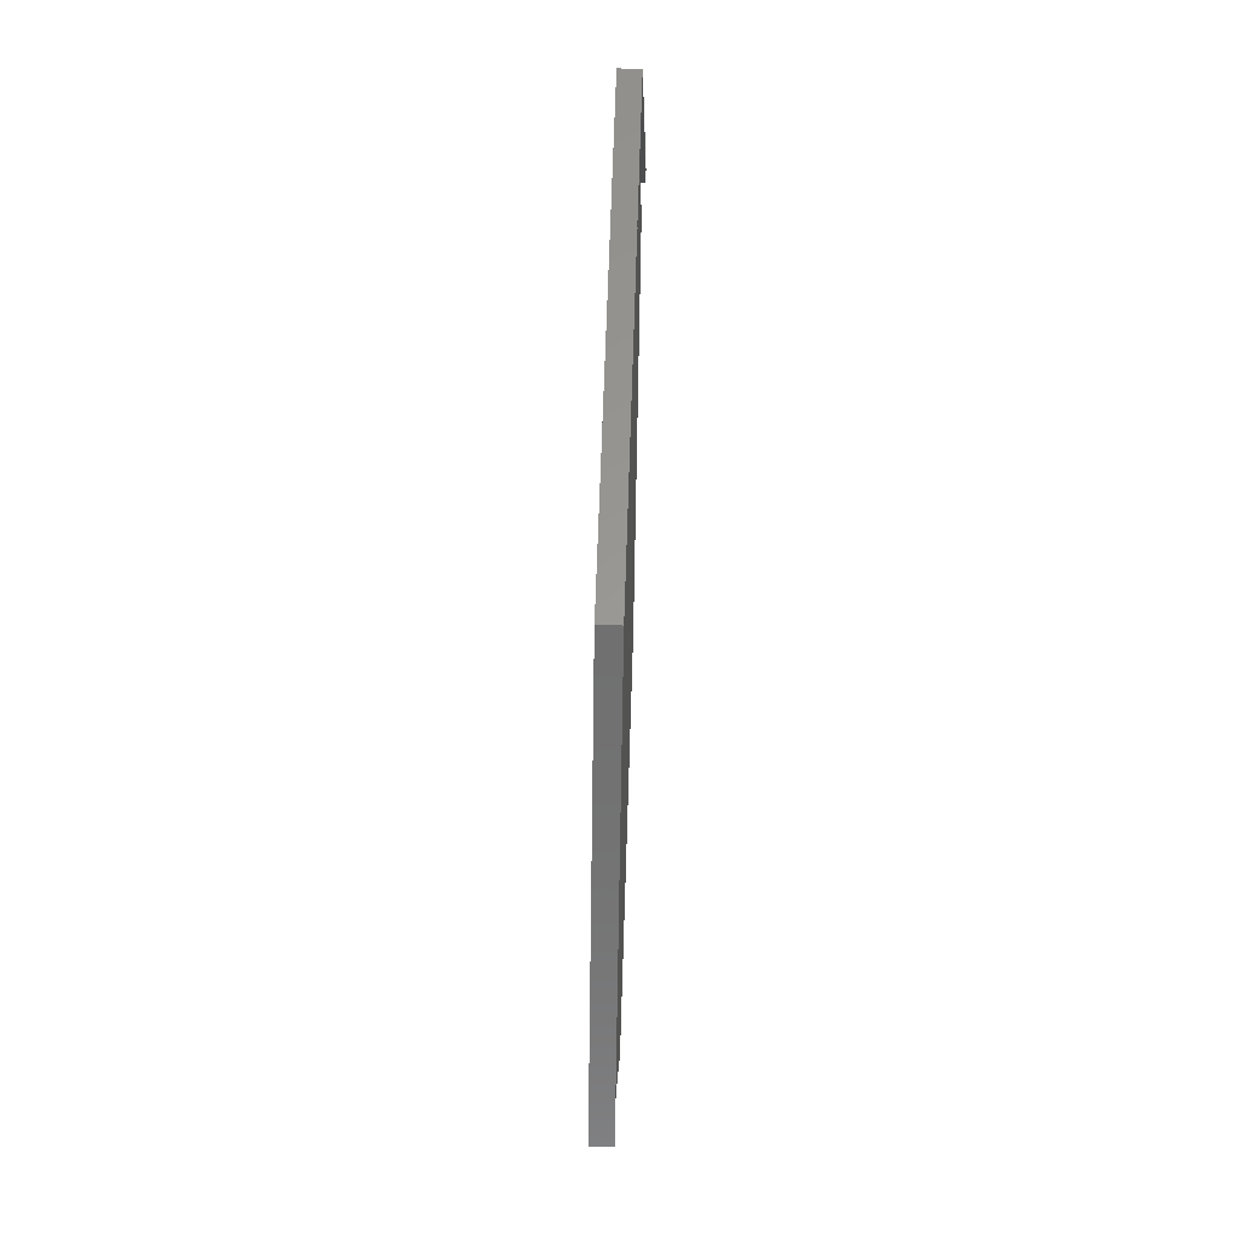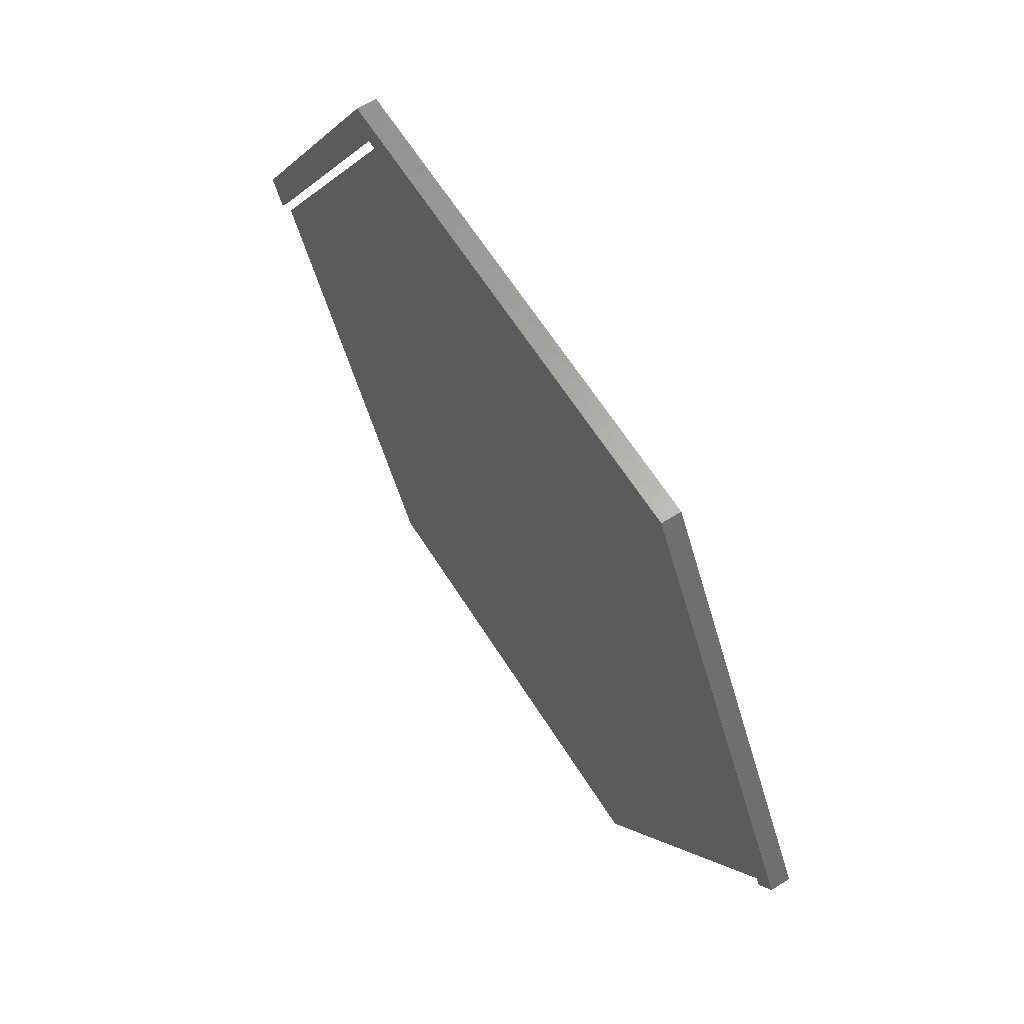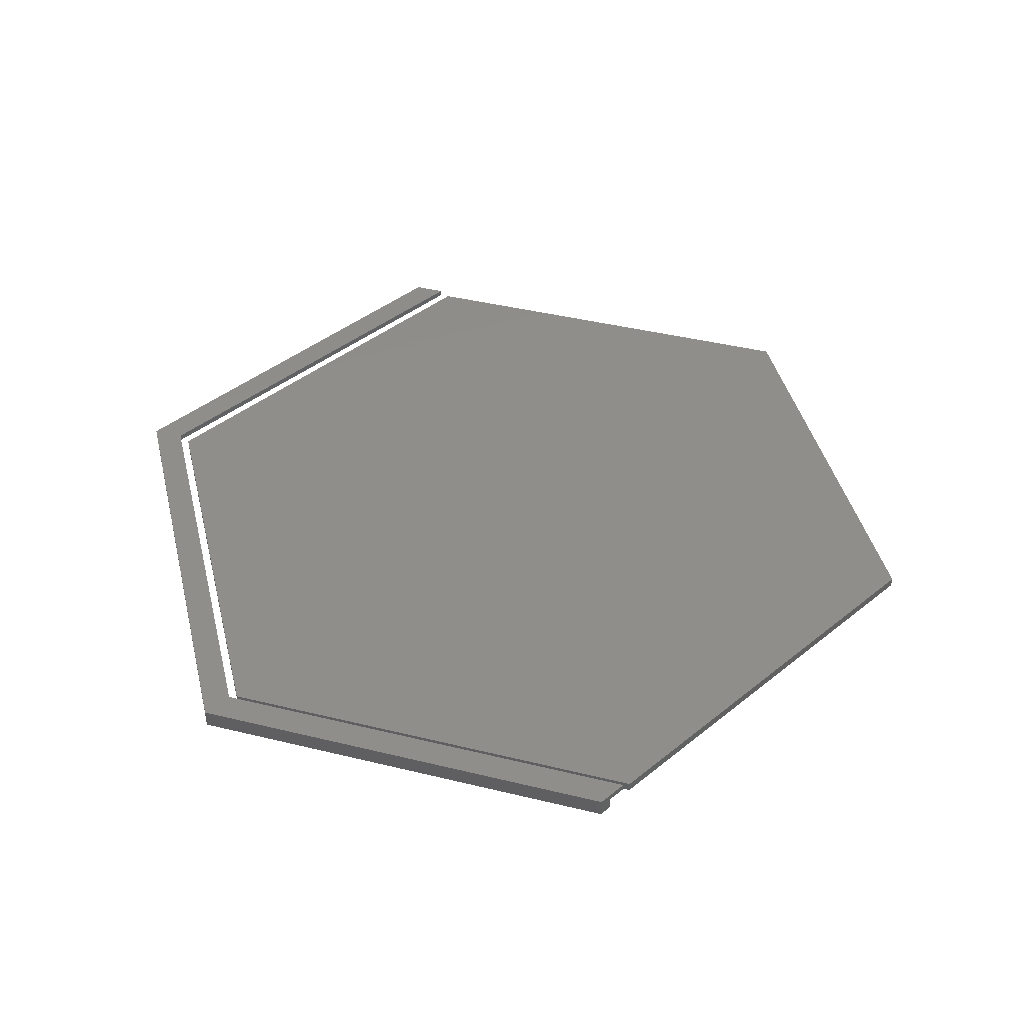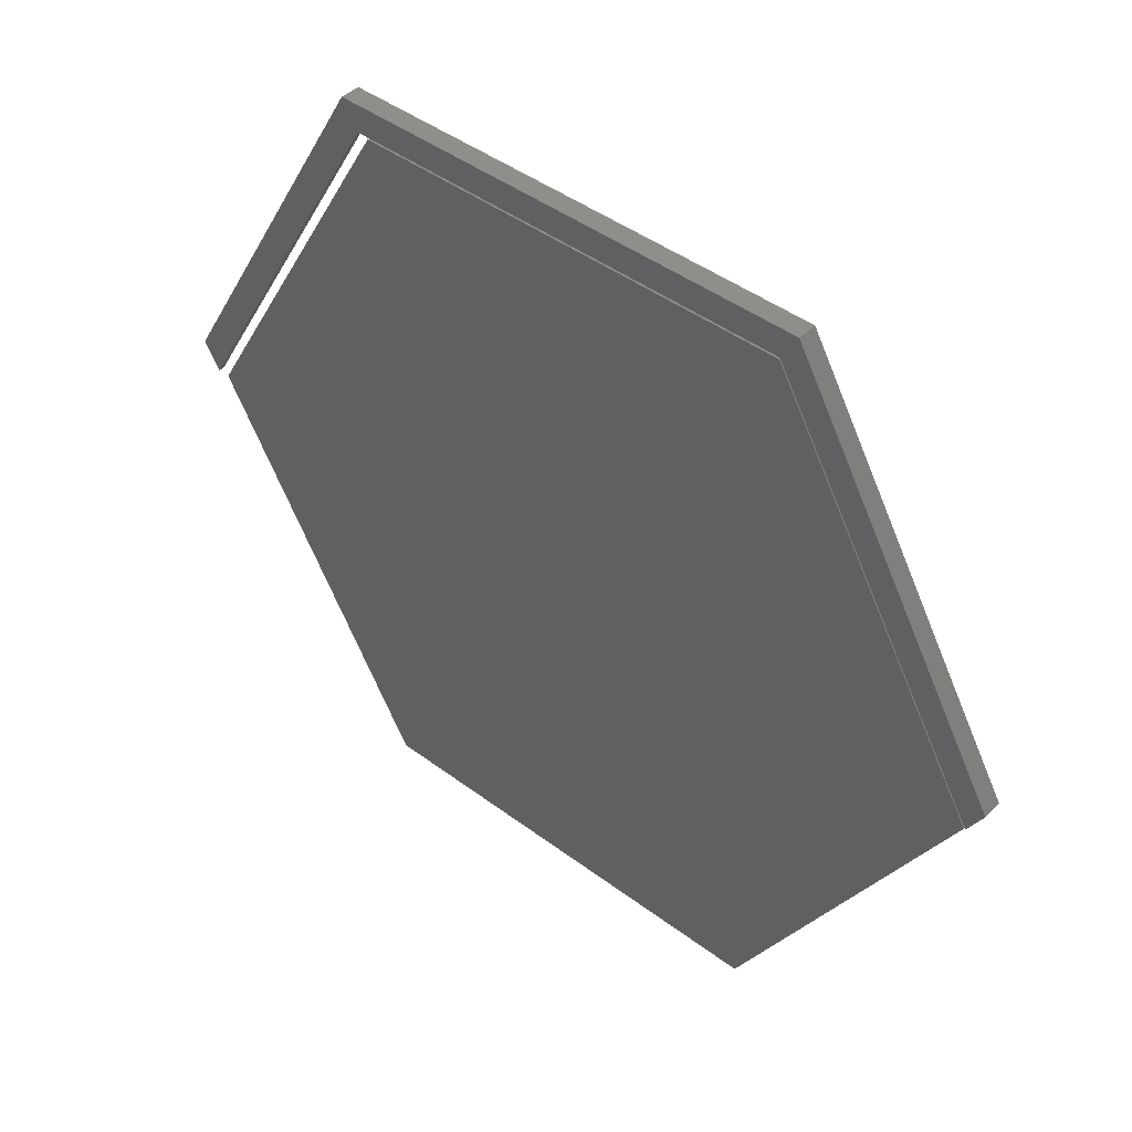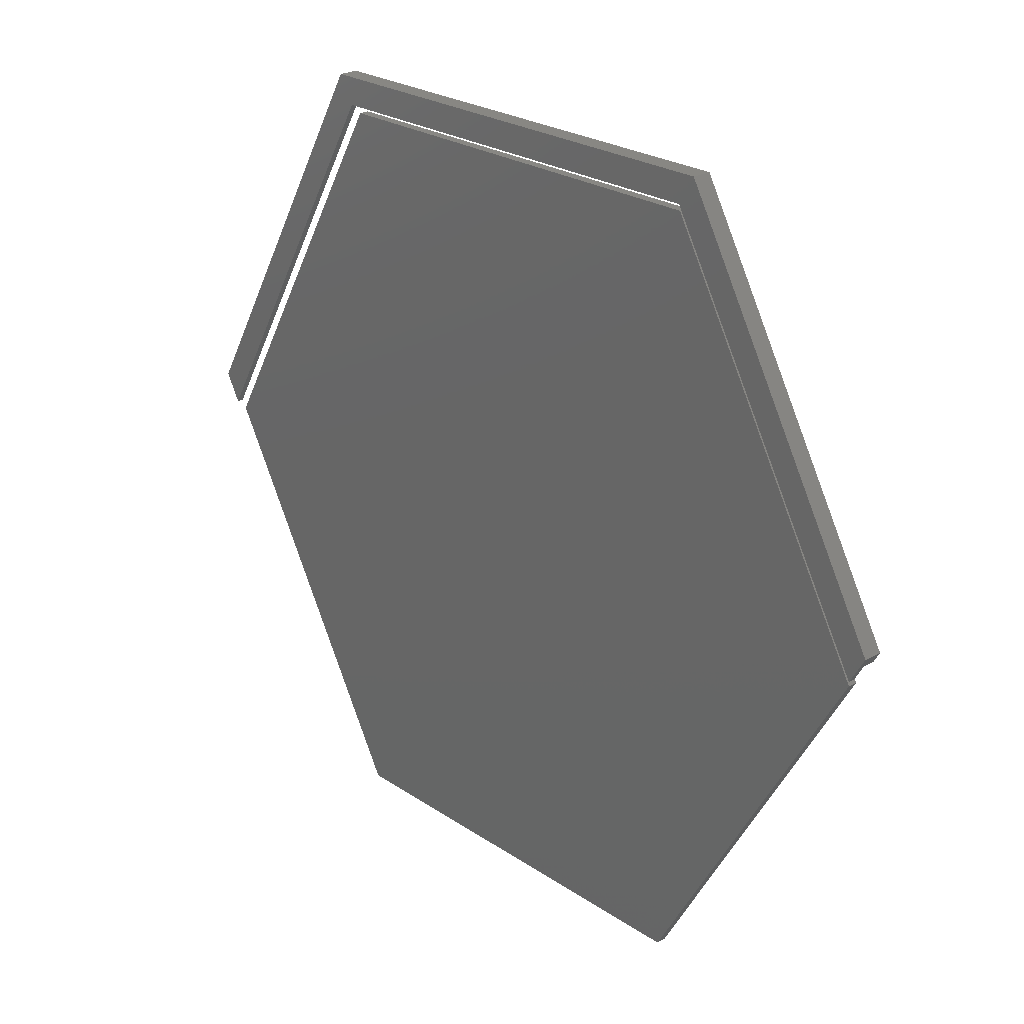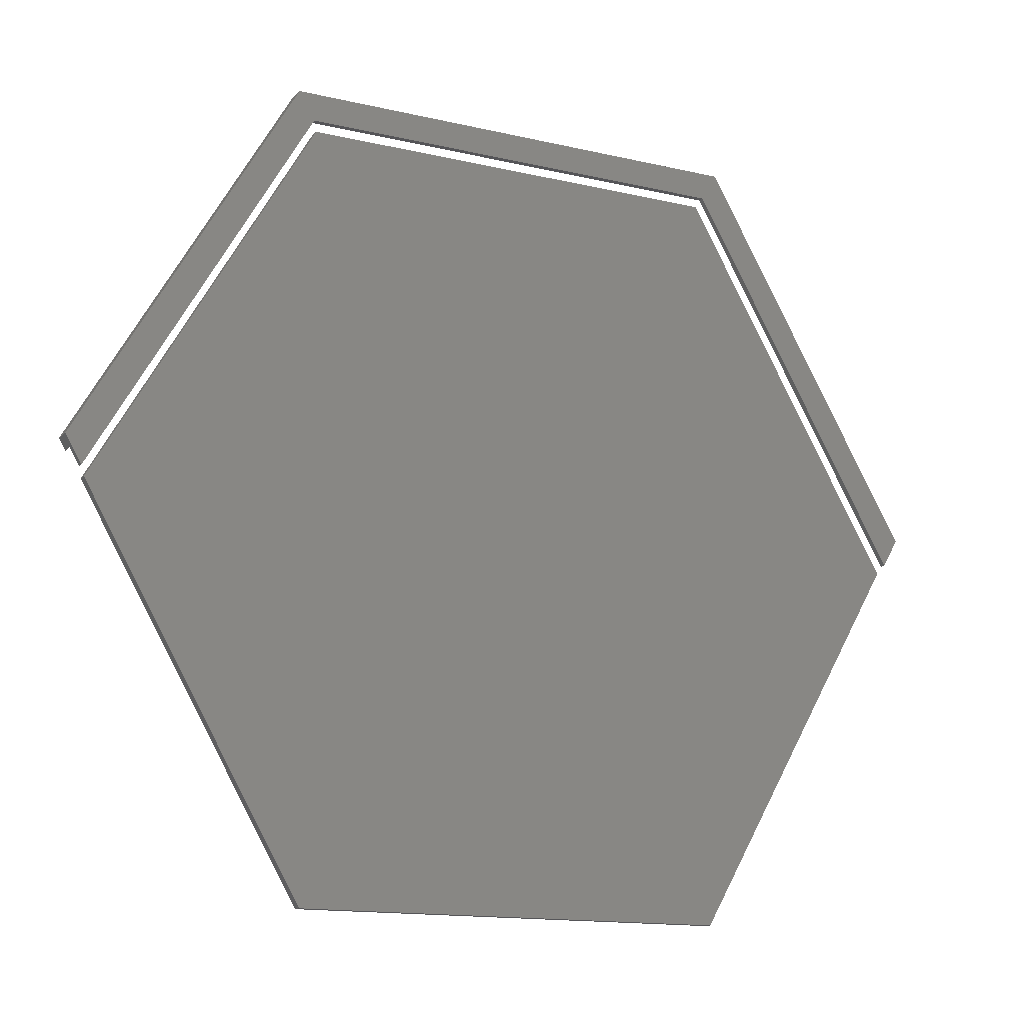
<metadata>
{"format":"stl","ext":"stl","renderer":"f3d","projection":"perspective","resolution":1024,"background":"white","views":[{"elev":59.3,"azim":91.7,"up":"+Y"},{"elev":63.5,"azim":57.8,"up":"+Y"},{"elev":42.6,"azim":-103.8,"up":"+Z"},{"elev":44.1,"azim":41.3,"up":"+Y"},{"elev":24.5,"azim":47.6,"up":"+Y"},{"elev":-14.3,"azim":-27.2,"up":"+Y"}]}
</metadata>
<code>
# stl→obj: 36 verts, 64 faces
v -69.15 119.8 0
v 69.15 119.8 2
v -69.15 119.8 2
v 69.15 119.8 0
v 136.8 2.598 0
v 136.8 2.598 2
v -136.8 2.598 2
v -136.8 2.598 0
v 141.8 11.26 2
v 74.15 128.4 2
v -74.15 128.4 2
v -141.8 11.26 2
v 139.8 7.794 0
v 72.15 125 0
v -72.15 125 0
v -139.8 7.794 0
v -72.15 125 -4
v 72.15 125 -4
v 139.8 7.794 -4
v -139.8 7.794 -4
v 141.8 11.26 -4
v 74.15 128.4 -4
v -74.15 128.4 -4
v -141.8 11.26 -4
v -67.65 -117.2 -3
v 67.65 -117.2 0
v -67.65 -117.2 0
v 67.65 -117.2 -3
v 135.3 0 -3
v 135.3 0 0
v 67.65 117.2 -3
v -67.65 117.2 0
v 67.65 117.2 0
v -67.65 117.2 -3
v -135.3 0 -3
v -135.3 0 0
f 1 2 3
f 2 1 4
f 5 2 4
f 2 5 6
f 7 1 3
f 1 7 8
f 2 9 10
f 9 2 6
f 10 3 2
f 11 3 10
f 12 3 11
f 3 12 7
f 4 13 5
f 13 4 14
f 1 14 4
f 1 15 14
f 16 1 8
f 1 16 15
f 17 14 15
f 14 17 18
f 19 14 18
f 14 19 13
f 16 17 15
f 17 16 20
f 18 21 19
f 21 18 22
f 17 22 18
f 17 23 22
f 24 17 20
f 17 24 23
f 9 13 21
f 6 13 9
f 13 6 5
f 21 13 19
f 16 24 20
f 24 16 12
f 7 16 8
f 16 7 12
f 22 11 10
f 11 22 23
f 9 22 10
f 22 9 21
f 24 11 23
f 11 24 12
f 25 26 27
f 26 25 28
f 26 29 30
f 29 26 28
f 31 32 33
f 32 31 34
f 30 31 33
f 31 30 29
f 35 32 34
f 32 35 36
f 25 36 35
f 36 25 27
f 33 26 30
f 32 26 33
f 32 27 26
f 27 32 36
f 28 31 29
f 25 31 28
f 25 34 31
f 34 25 35

</code>
